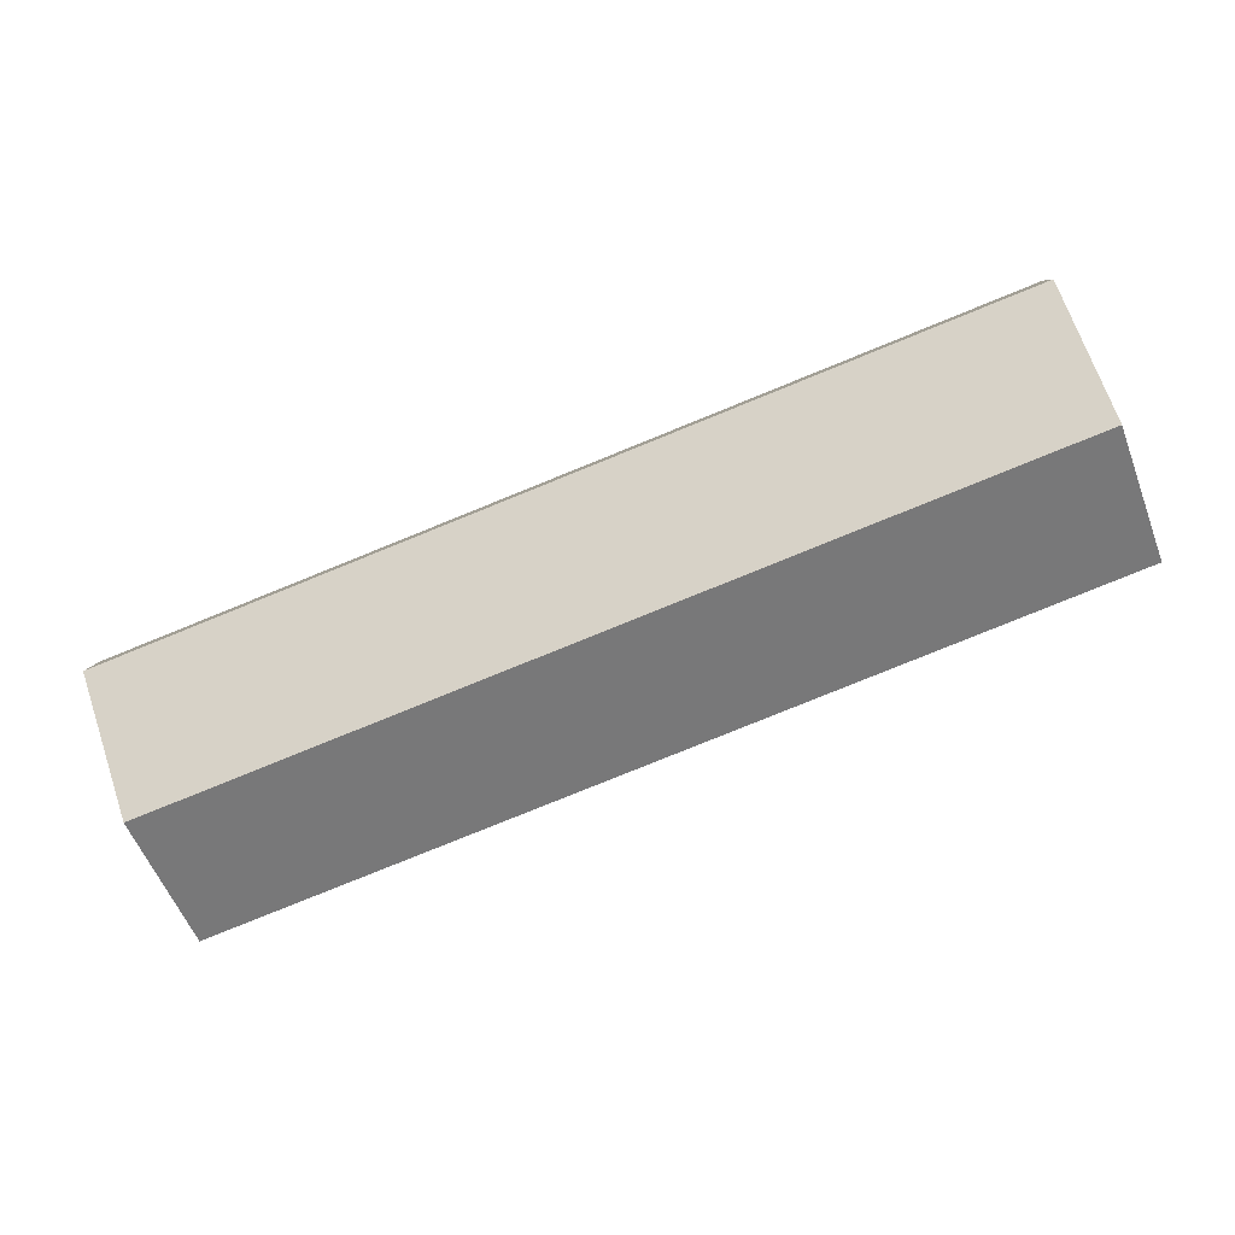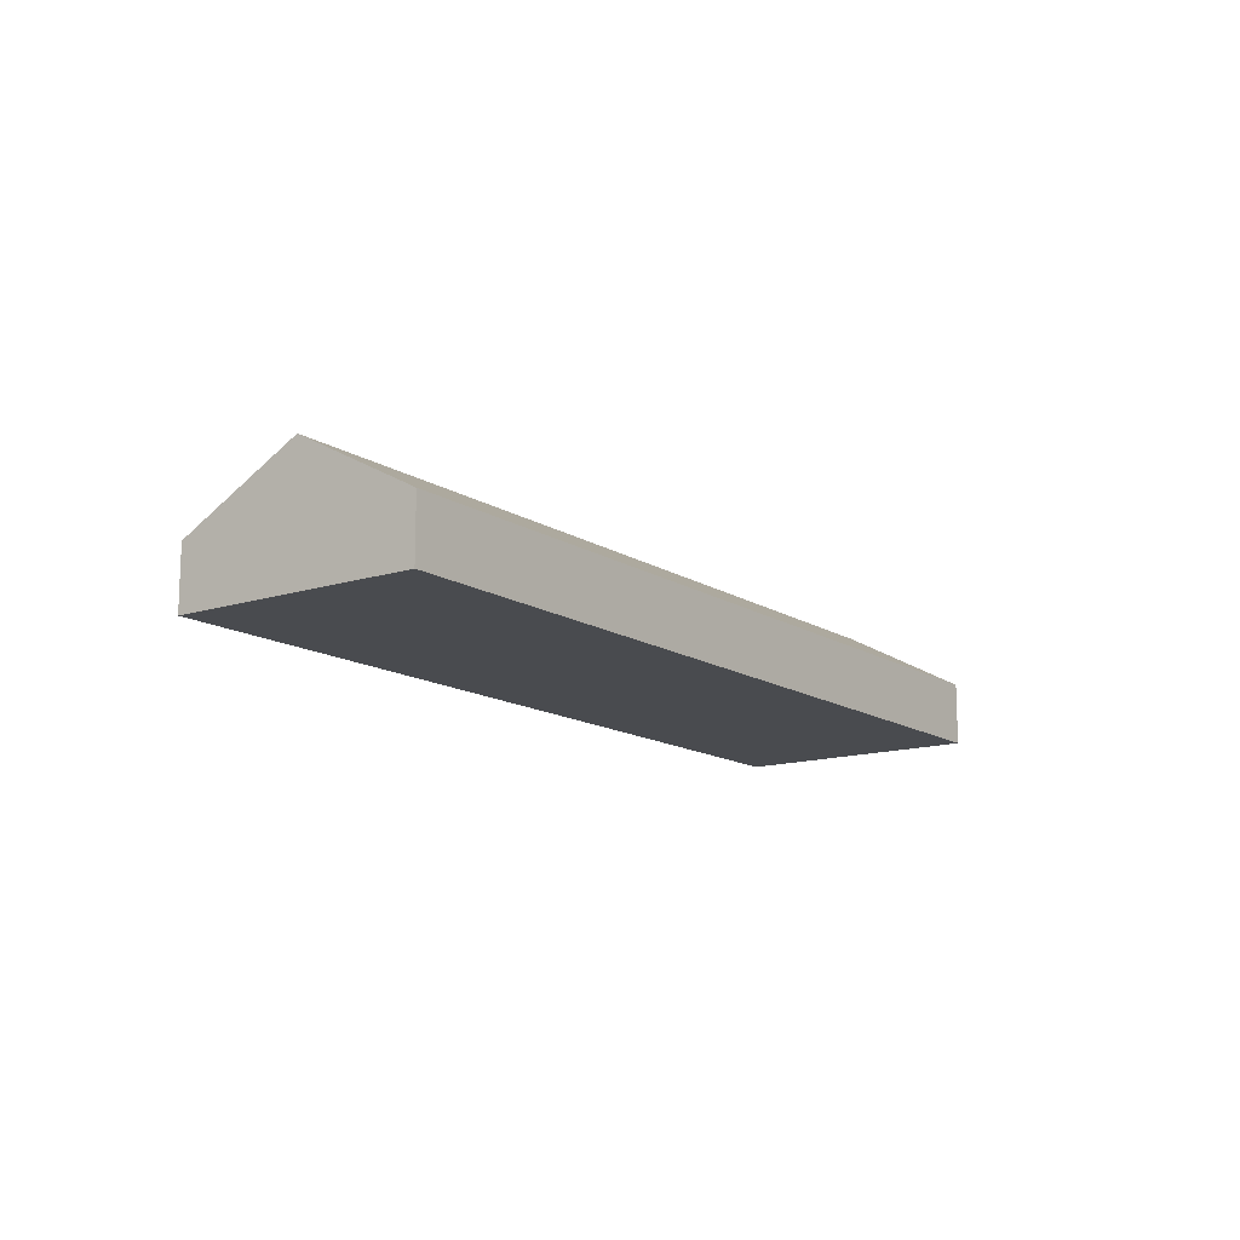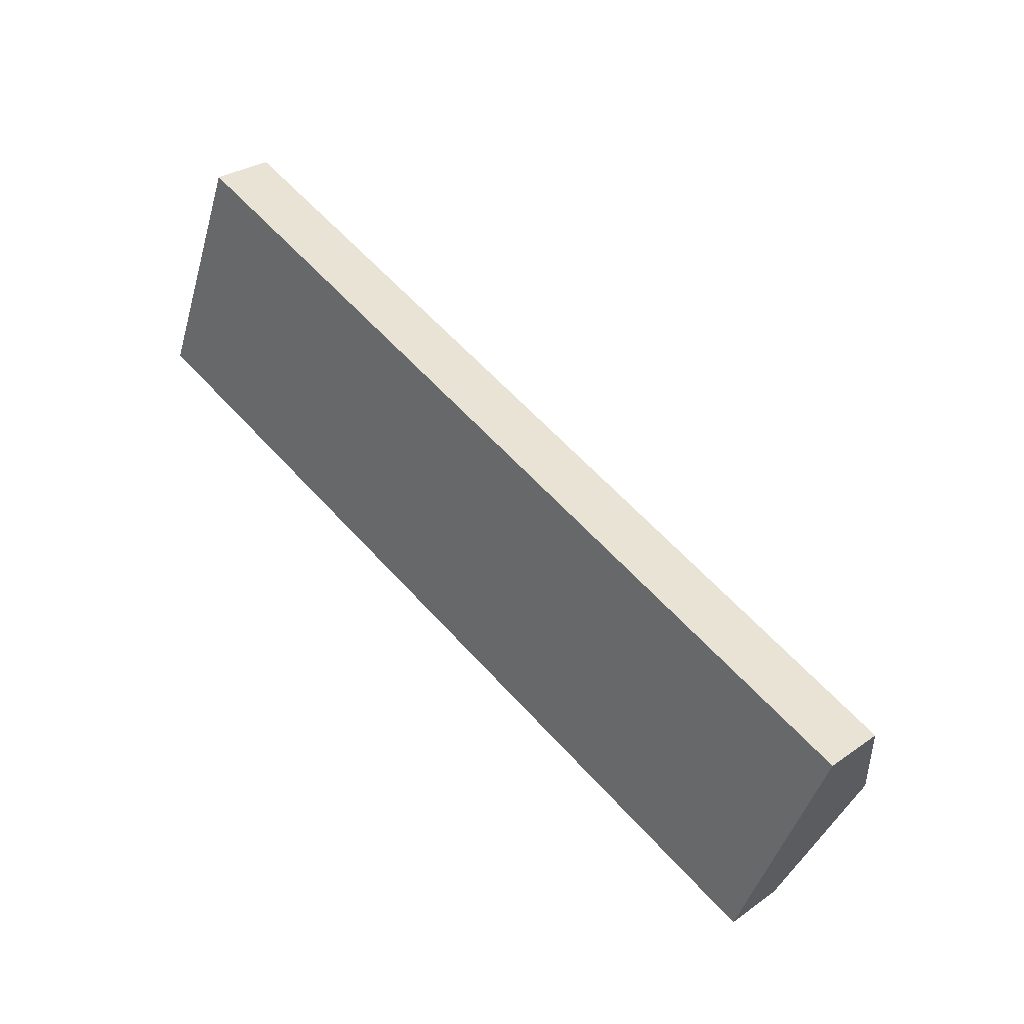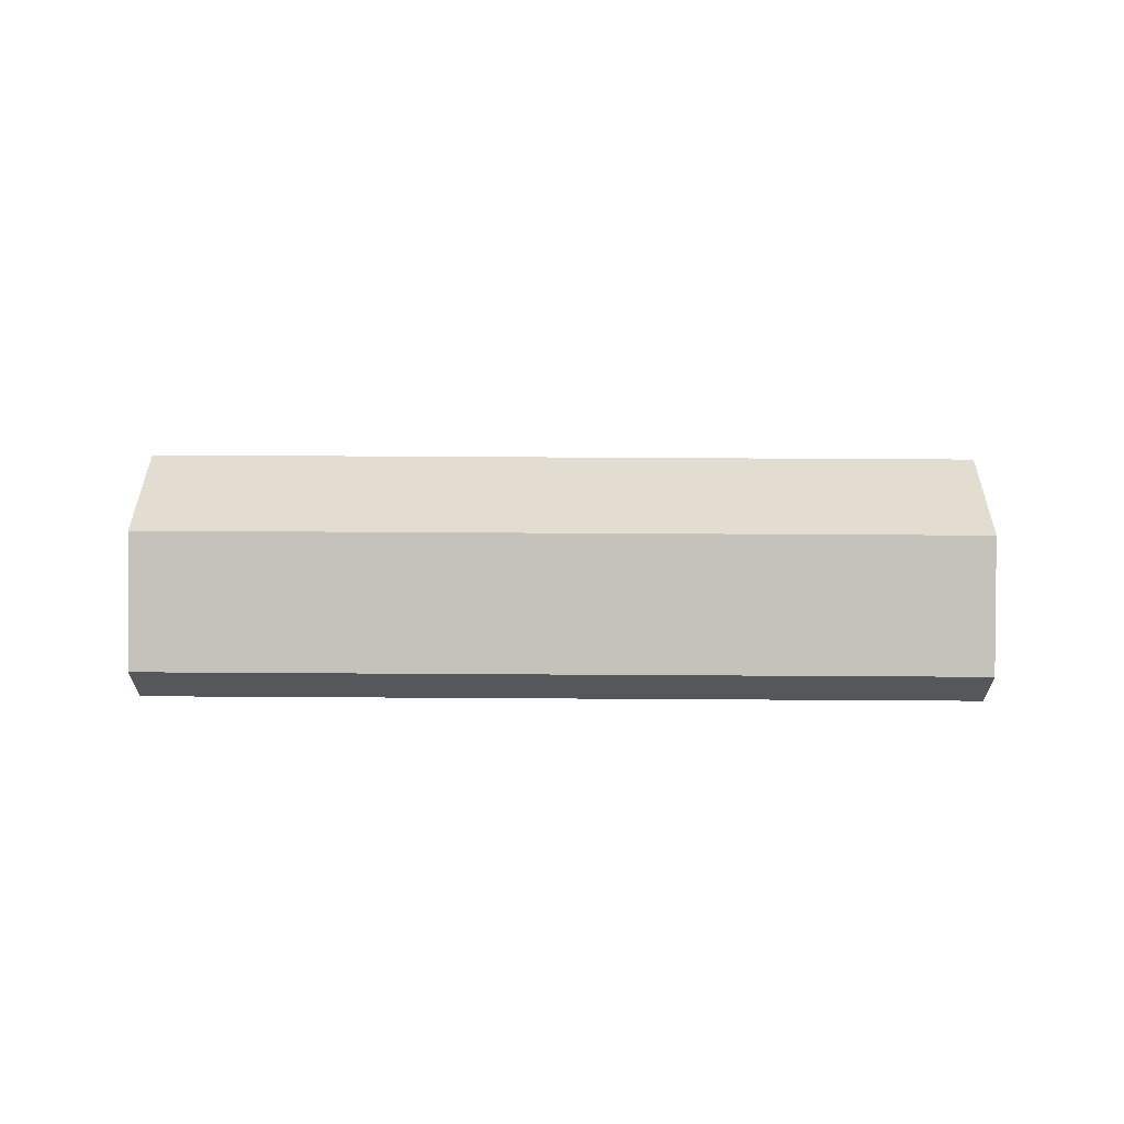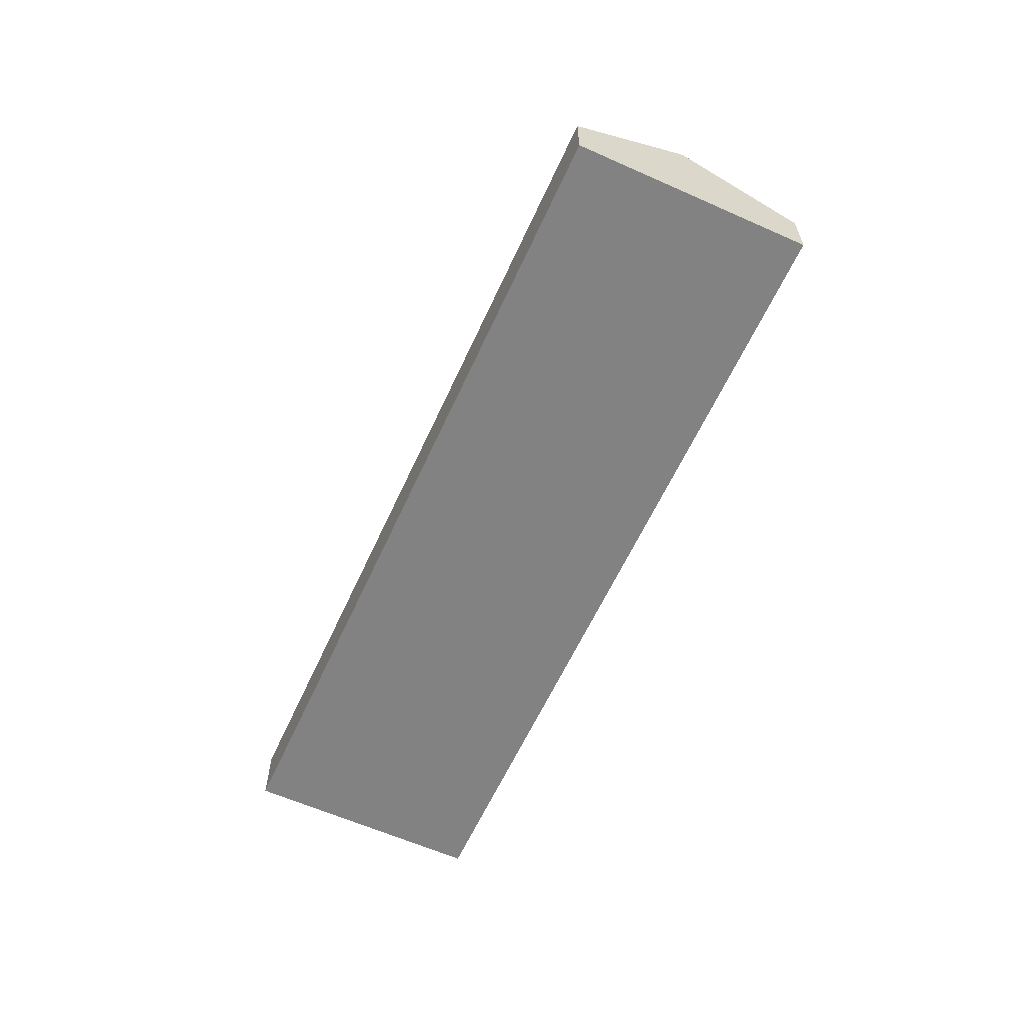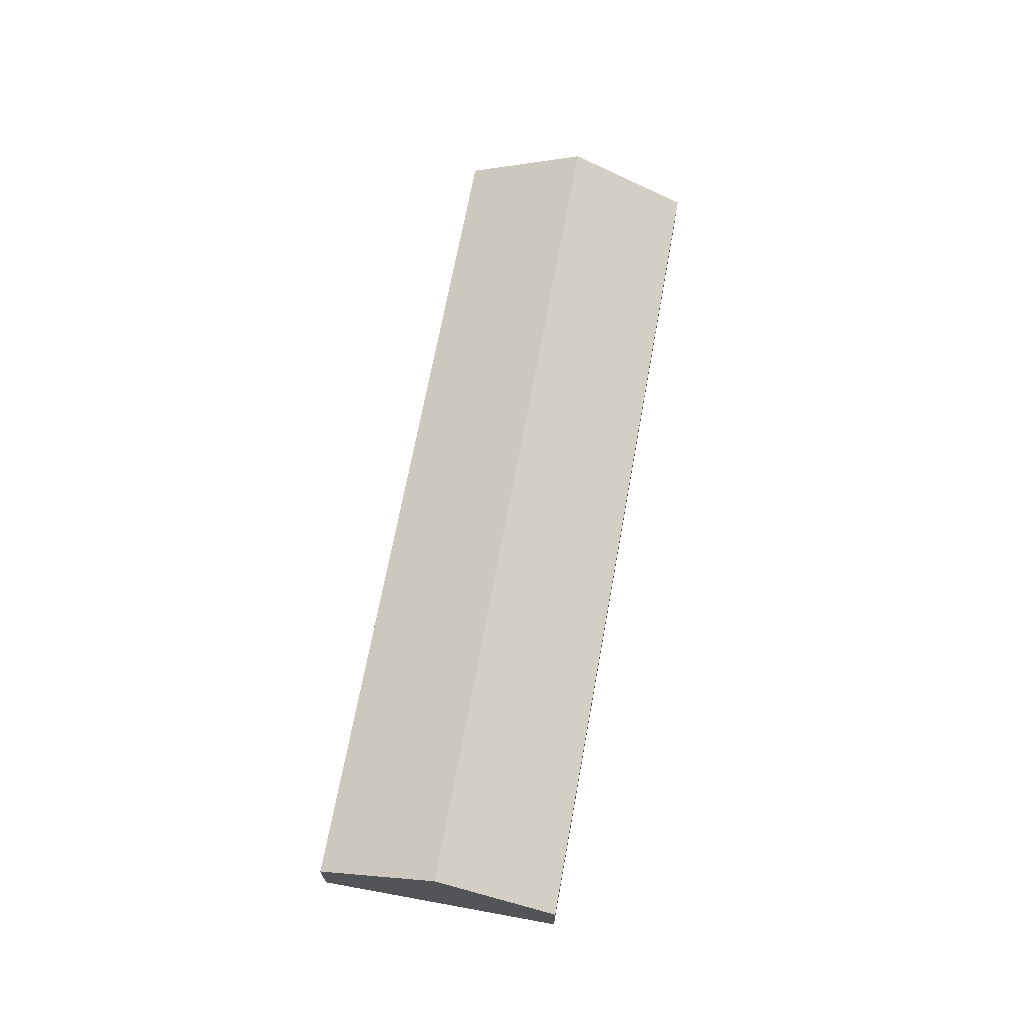
<metadata>
{"format":"obj","ext":"obj","renderer":"f3d","projection":"perspective","resolution":1024,"background":"white","views":[{"elev":6.7,"azim":-178.3,"up":"+Z"},{"elev":-13.7,"azim":-32.3,"up":"+Y"},{"elev":29.6,"azim":44.3,"up":"+Z"},{"elev":63.5,"azim":22.4,"up":"+Y"},{"elev":-60.9,"azim":-92.4,"up":"+Y"},{"elev":68.3,"azim":-57.6,"up":"+Y"}]}
</metadata>
<code>
v  27.13 4.121 -6.694
v  2.987 1.988 7.376
v  28.62 1.988 -3.006
v  1.494 4.121 3.688
v  25.64 1.988 -10.38
v  0 1.988 1.217e-16
v  25.64 6.357e-16 -10.38
v  0 0 0
v  1.494 -2.258e-16 3.688
v  2.987 -4.516e-16 7.376
v  28.62 1.841e-16 -3.006
v  27.13 4.099e-16 -6.694
g defaultobject
f 1 2 3
f 2 1 4
f 5 4 1
f 4 5 6
f 7 6 5
f 6 7 8
f 8 4 6
f 4 8 9
f 4 9 2
f 2 9 10
f 10 3 2
f 3 10 11
f 1 7 5
f 7 1 3
f 7 3 12
f 12 3 11
f 7 9 8
f 9 7 12
f 9 12 10
f 10 12 11

</code>
